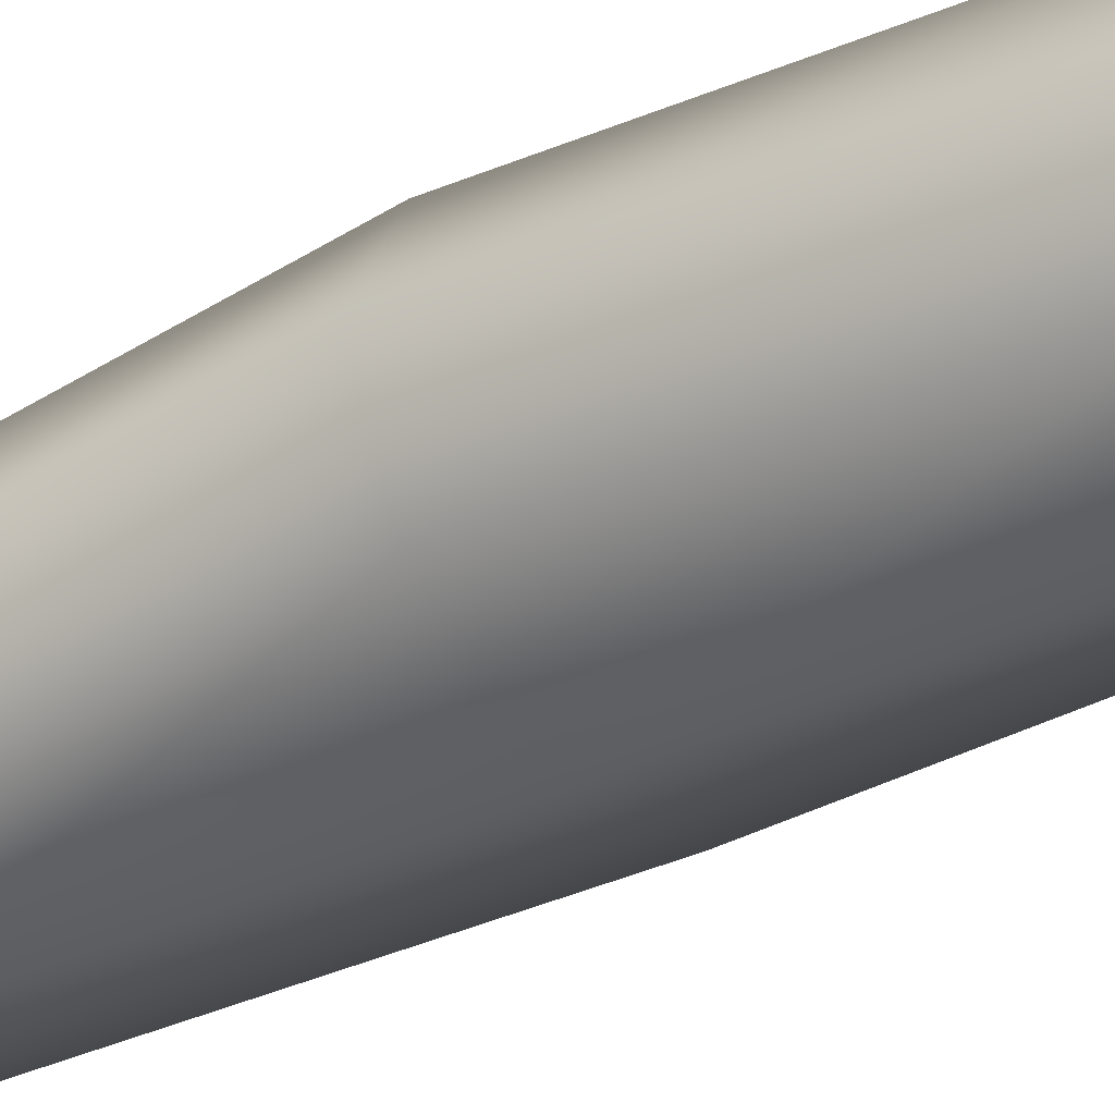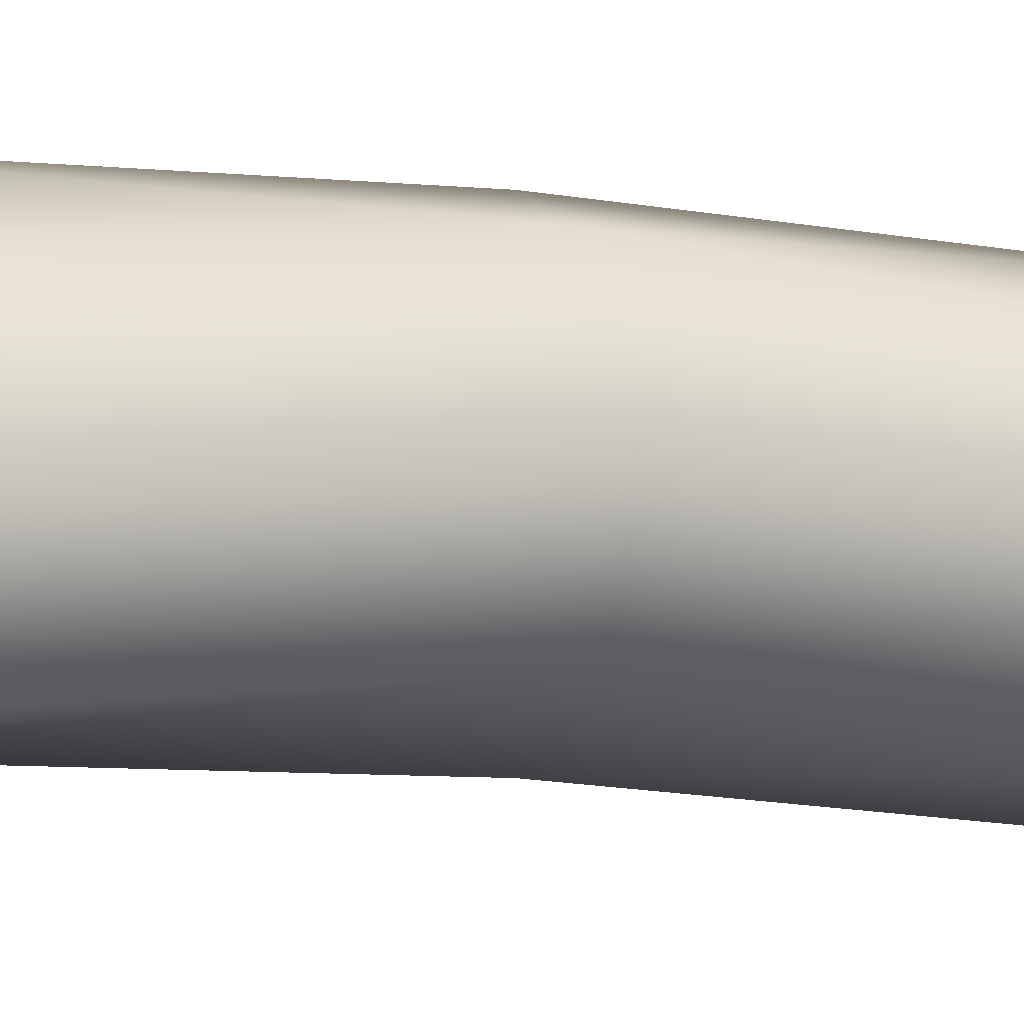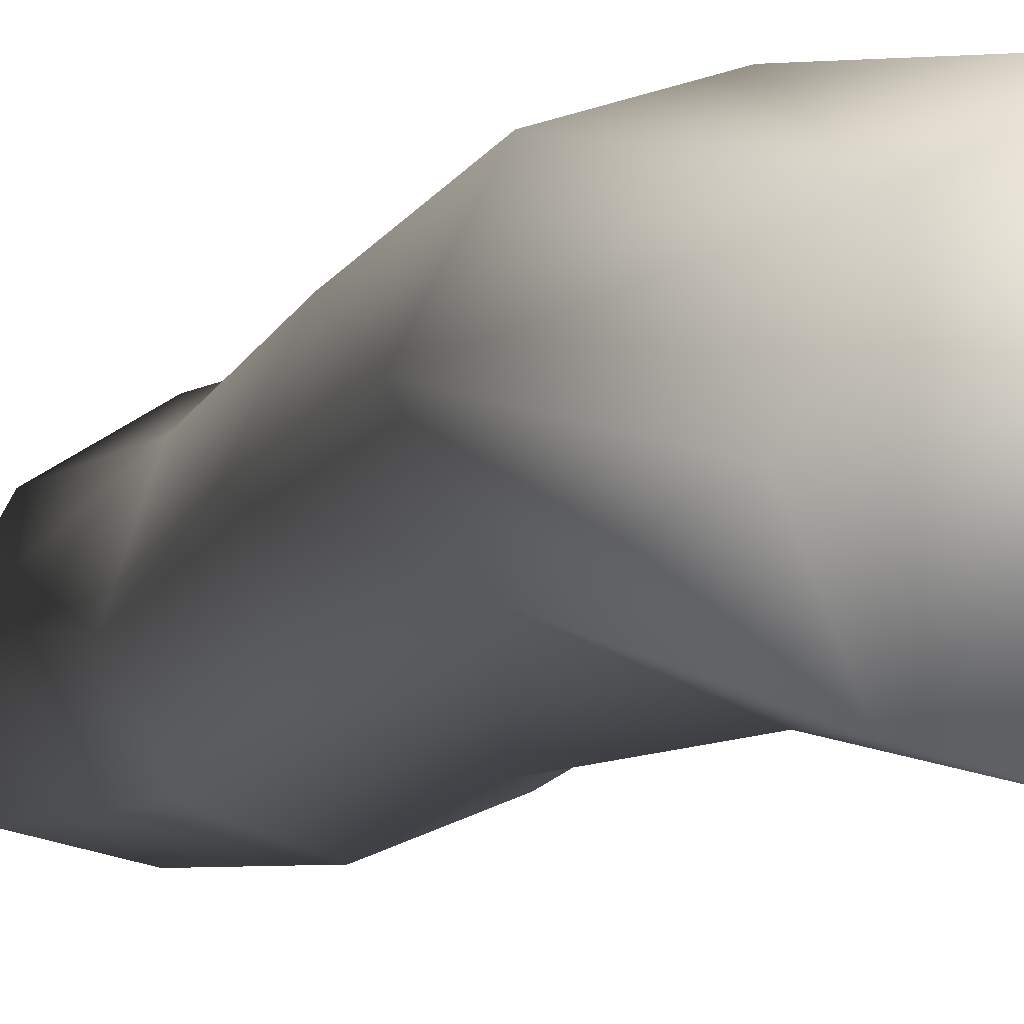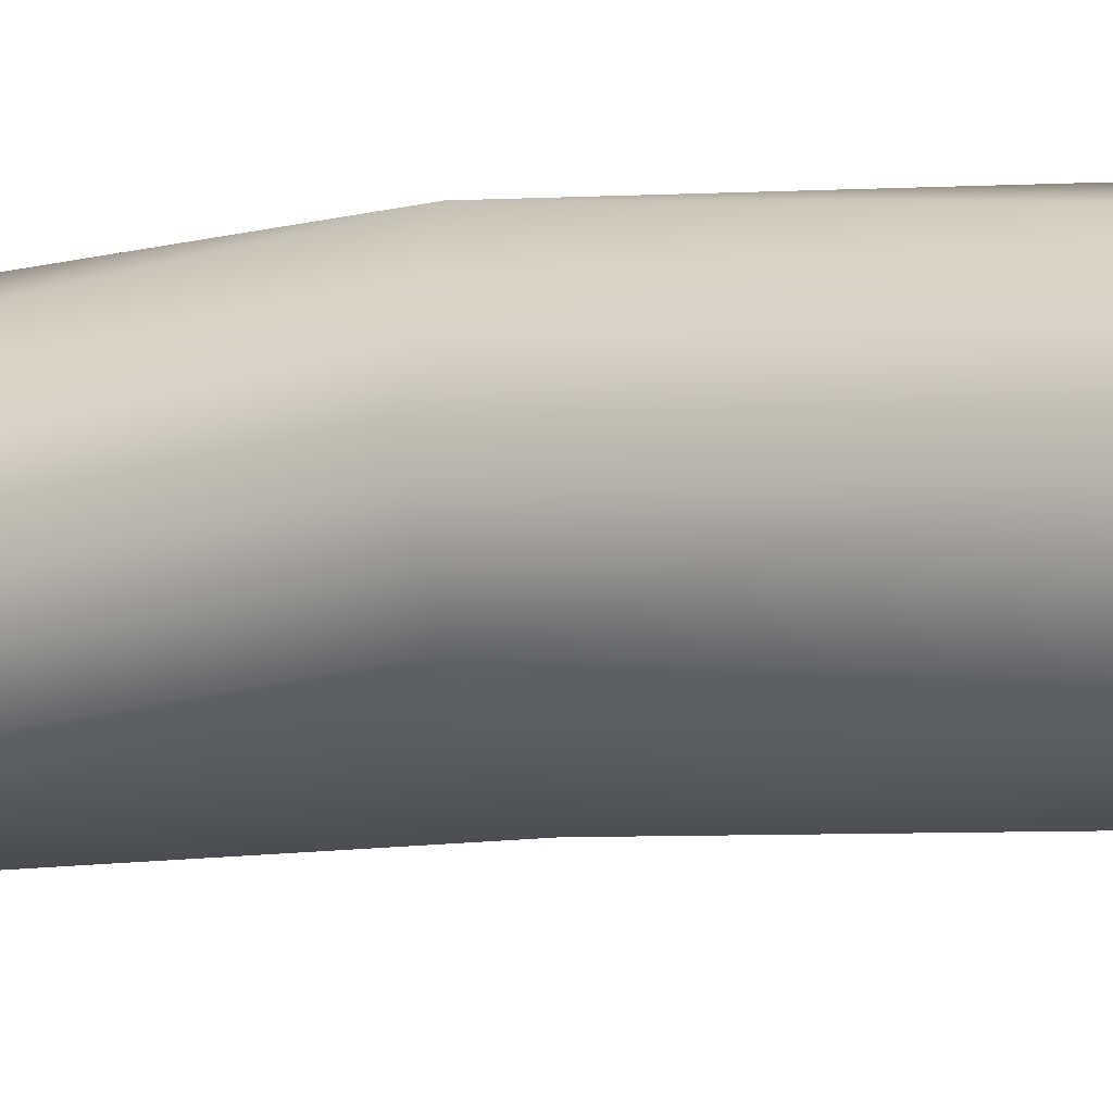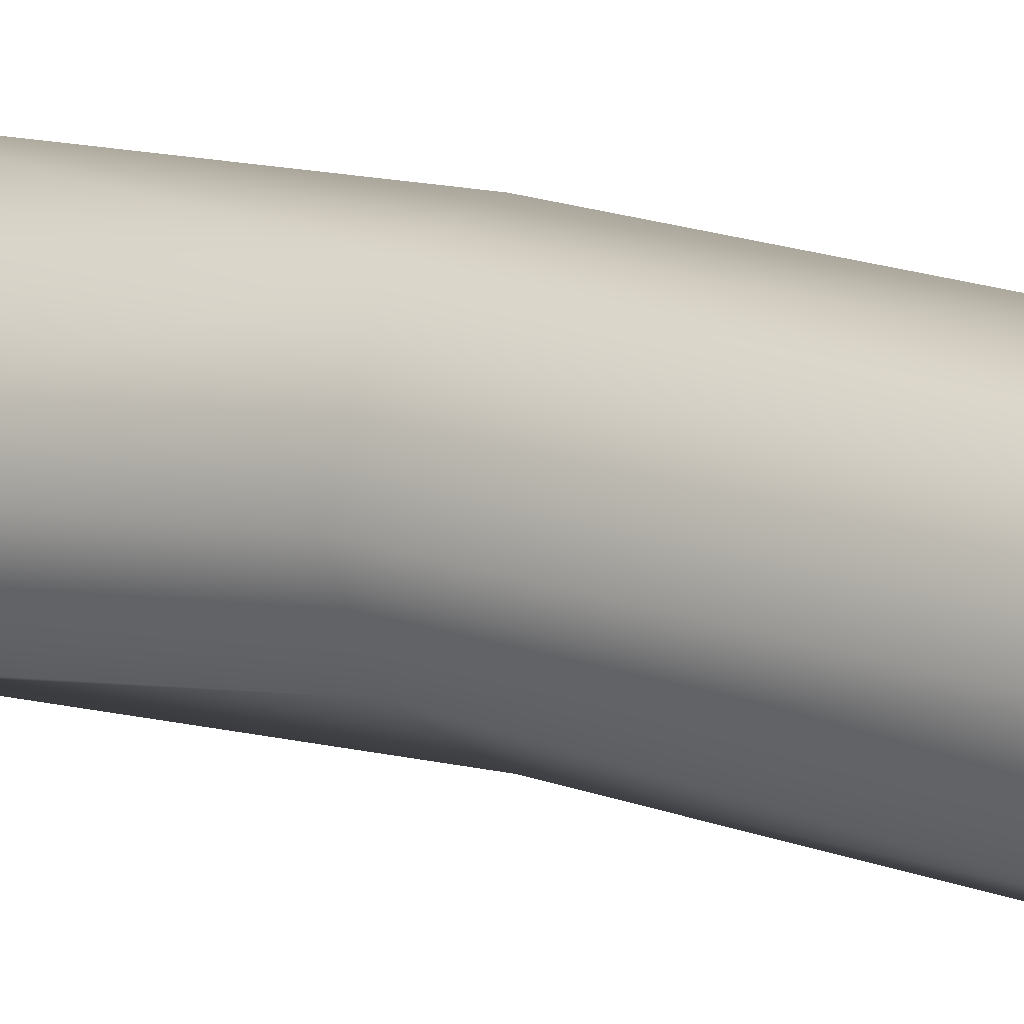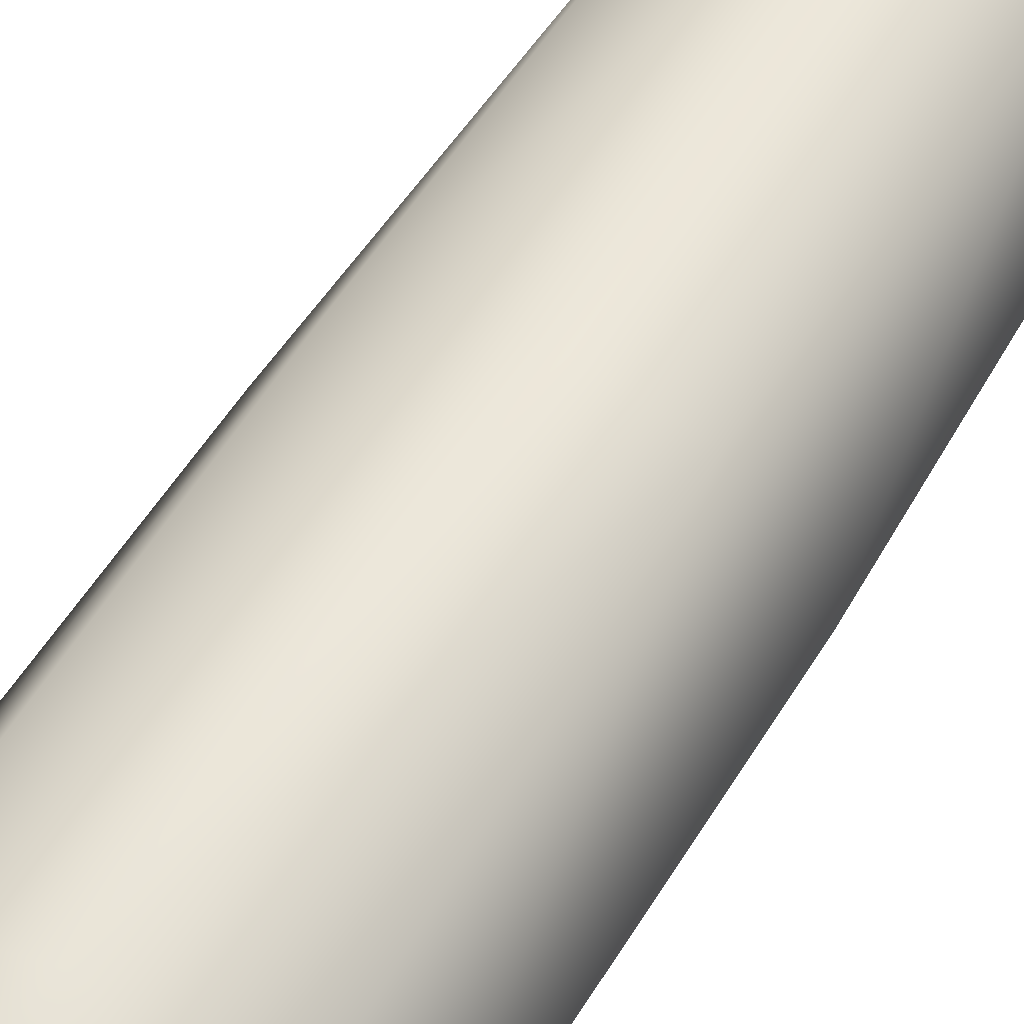
<metadata>
{"format":"obj","ext":"obj","renderer":"f3d","projection":"perspective","resolution":1024,"background":"white","views":[{"elev":-38.6,"azim":123.7,"up":"+Z"},{"elev":-0.1,"azim":69.1,"up":"+Z"},{"elev":-3.1,"azim":-16.0,"up":"+Z"},{"elev":-16.0,"azim":113.4,"up":"+Z"},{"elev":8.7,"azim":121.2,"up":"+Z"},{"elev":55.7,"azim":26.8,"up":"+Z"}]}
</metadata>
<code>
v -0.3774 0.02867 0.3684
v -0.5744 0.02379 -0.0268
v -0.4473 1.698 -0.2506
v -0.2925 1.701 0.1873
v 0.04496 0.01844 0.5779
v 0.1499 1.691 0.4099
v 0.4864 -0.003157 0.4846
v 0.5714 1.669 0.2302
v 0.7354 0.01901 -0.01031
v 0.7271 1.684 -0.198
v 0.5198 0.01748 -0.3668
v 0.5515 1.685 -0.6008
v 0.0255 0.02632 -0.5973
v 0.1259 1.699 -0.7653
v -0.4322 0.04029 -0.4625
v -0.2651 1.713 -0.6262
v 0.08604 3.371 -0.7705
v 0.518 3.358 -0.5298
v 0.7292 3.356 -0.1146
v -0.4925 3.368 -0.2064
v 0.5832 3.341 0.3011
v 0.1303 3.363 0.4046
v -0.2807 3.373 0.1642
v -0.3459 3.385 -0.6668
v -0.32 -3.316 0.2469
v 0.1161 -3.326 0.4763
v 0.5439 -3.348 0.3208
v -0.355 -3.304 -0.5841
v 0.6952 -3.333 -0.09899
v 0.5089 -3.332 -0.5101
v 0.0788 -3.318 -0.6988
v -0.5265 -3.321 -0.1775
v -0.6836 -1.65 0.07367
v -0.445 -1.644 0.5112
v -0.007151 -1.654 0.6399
v 0.4189 -1.675 0.3819
v 0.6187 -1.661 -0.05951
v 0.4803 -1.659 -0.4491
v 0.06046 -1.646 -0.5353
v -0.4642 -1.635 -0.323
f 2 3 4
f 1 4 6
f 7 5 6
f 9 7 8
f 11 9 10
f 13 11 12
f 13 14 16
f 15 16 3
f 18 19 20
f 19 21 22
f 22 23 20
f 24 17 20
f 25 26 27
f 27 29 30
f 30 31 28
f 32 25 28
f 25 32 33
f 1 34 33
f 20 23 4
f 25 34 35
f 5 35 34
f 22 6 4
f 26 35 36
f 35 5 7
f 21 8 6
f 27 36 37
f 37 36 7
f 19 10 8
f 29 37 38
f 37 9 11
f 18 12 10
f 31 30 38
f 39 38 11
f 18 17 14
f 28 31 39
f 40 39 13
f 17 24 16
f 32 28 40
f 40 15 2
f 20 3 16
f 1 2 4
f 5 1 6
f 8 7 6
f 10 9 8
f 12 11 10
f 14 13 12
f 15 13 16
f 2 15 3
f 17 18 20
f 20 19 22
f 28 25 27
f 28 27 30
f 34 25 33
f 2 1 33
f 3 20 4
f 26 25 35
f 1 5 34
f 23 22 4
f 27 26 36
f 36 35 7
f 22 21 6
f 29 27 37
f 9 37 7
f 21 19 8
f 30 29 38
f 38 37 11
f 19 18 10
f 39 31 38
f 13 39 11
f 12 18 14
f 40 28 39
f 15 40 13
f 14 17 16
f 33 32 40
f 33 40 2
f 24 20 16

</code>
